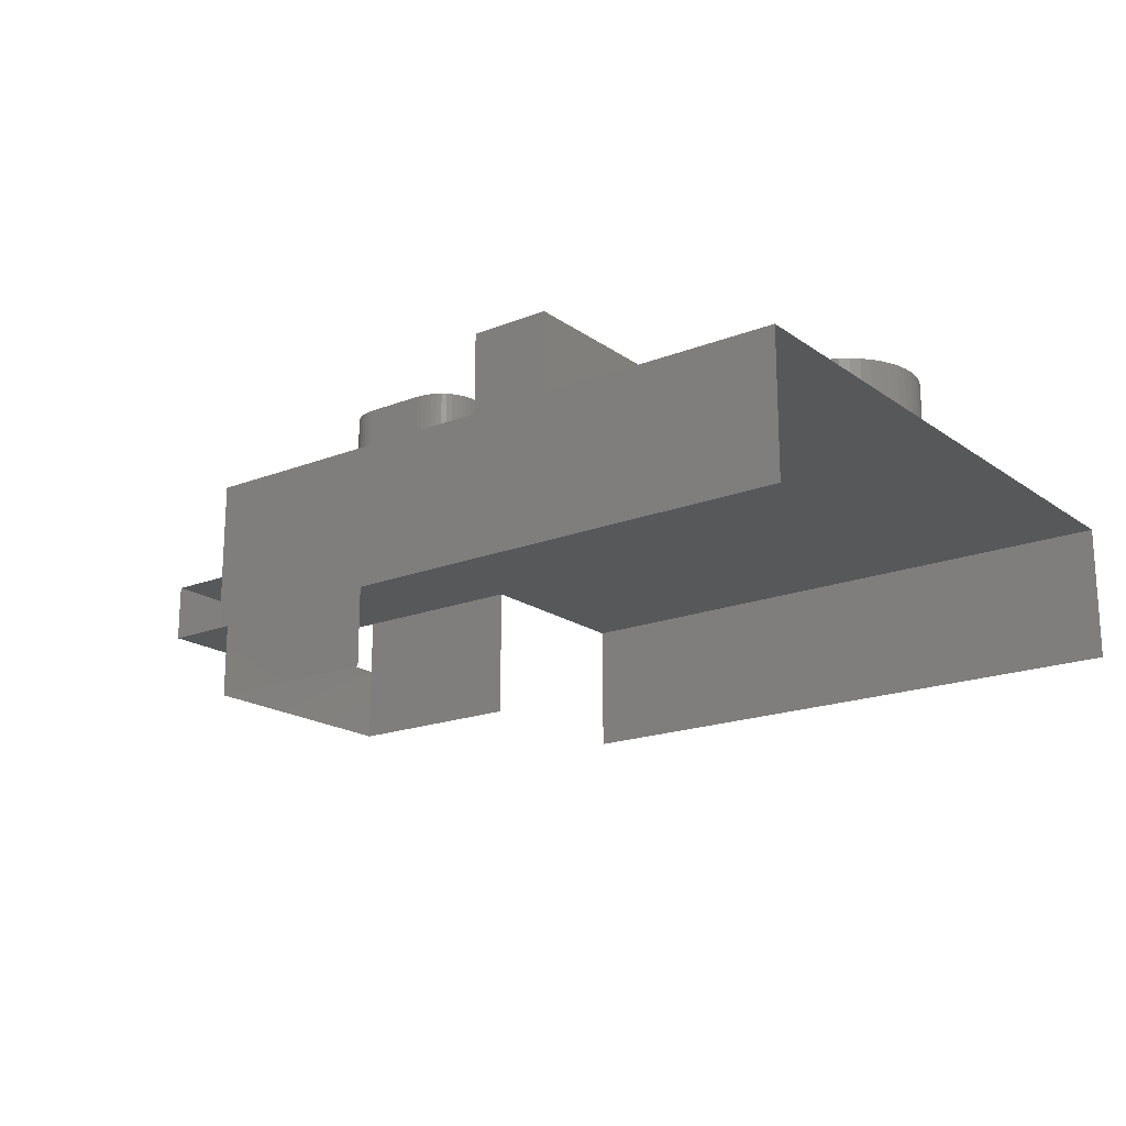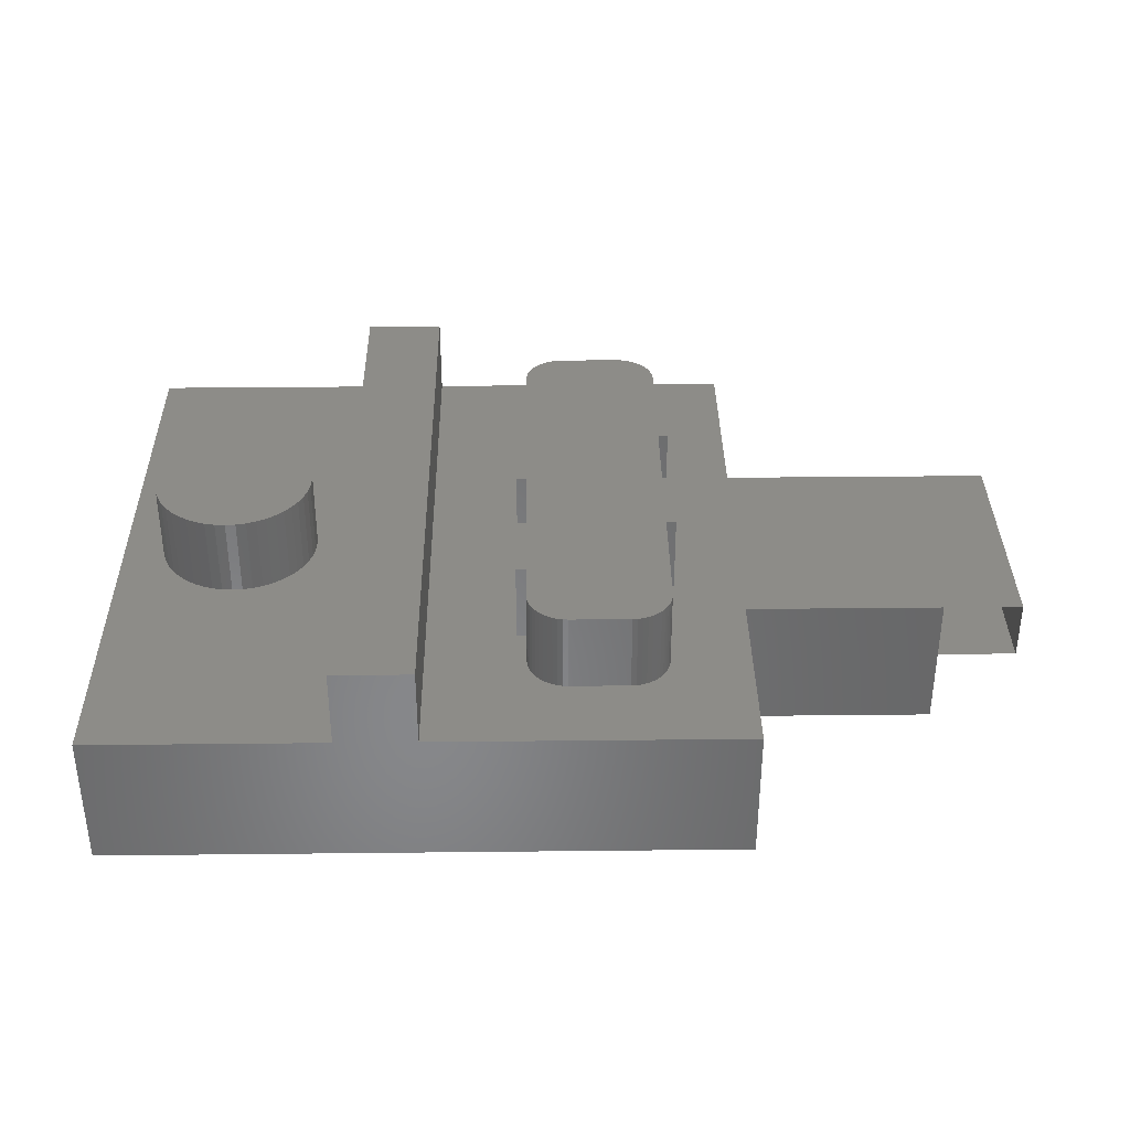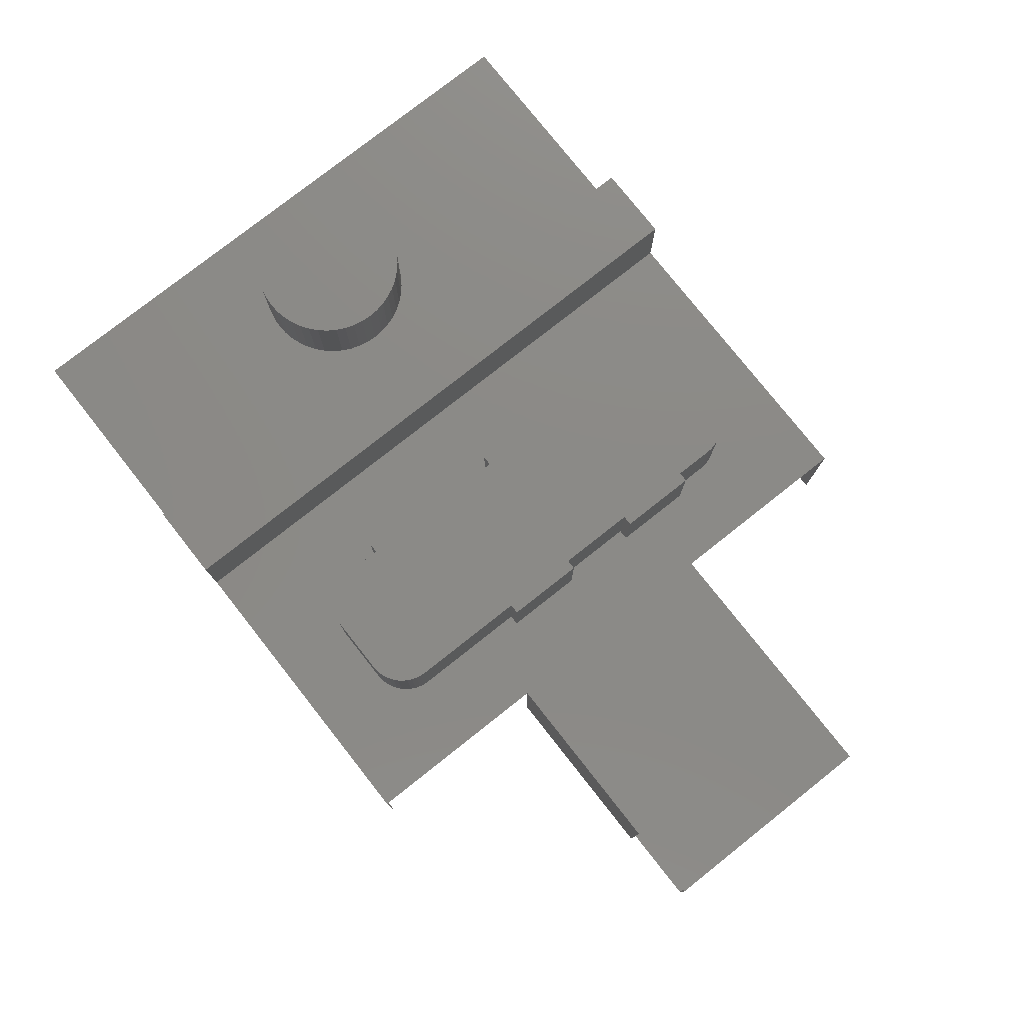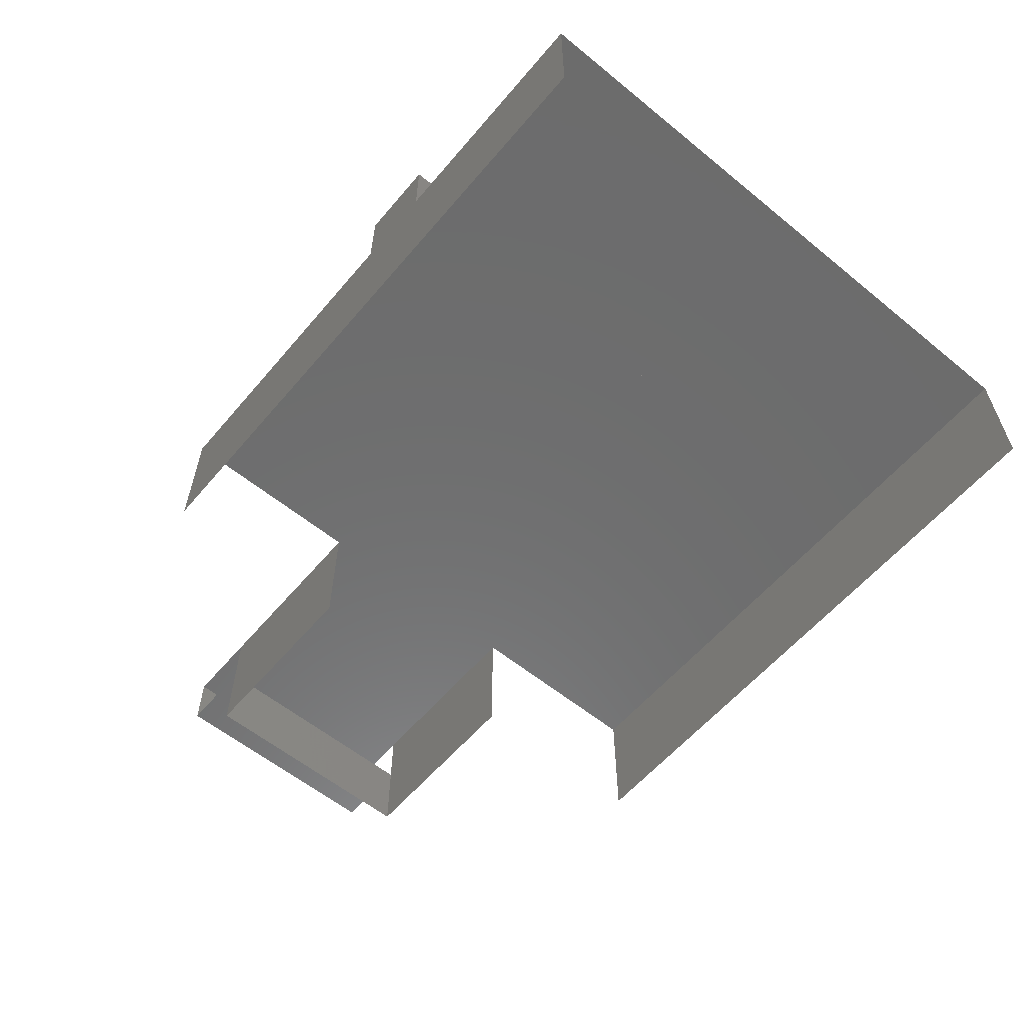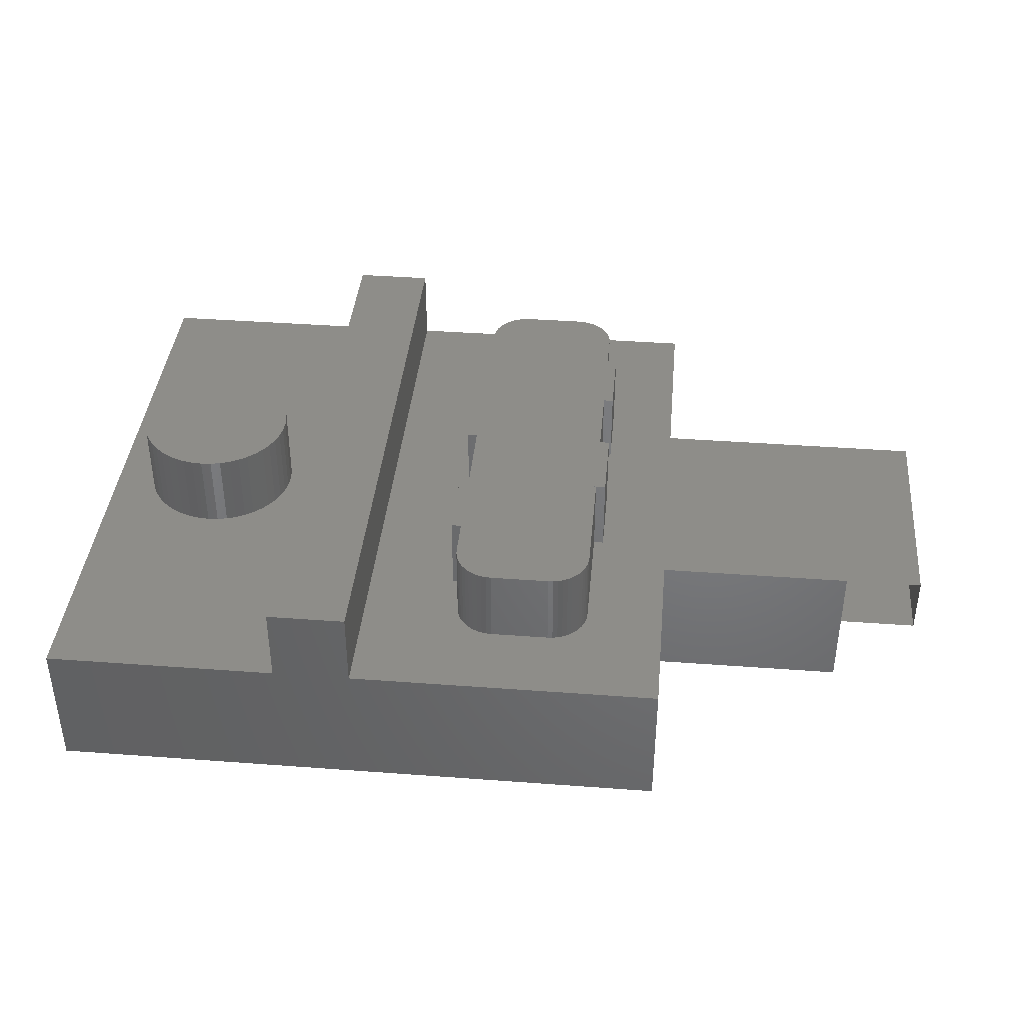
<metadata>
{"format":"stl","ext":"stl","renderer":"f3d","projection":"perspective","resolution":1024,"background":"white","views":[{"elev":-18.5,"azim":-143.0,"up":"+Y"},{"elev":35.8,"azim":-0.8,"up":"+Y"},{"elev":78.1,"azim":51.7,"up":"+Y"},{"elev":-58.8,"azim":-130.0,"up":"+Y"},{"elev":39.7,"azim":5.3,"up":"+Y"}]}
</metadata>
<code>
# stl→obj: 285 verts, 392 faces
v 1.8 6.4 0
v 1.8 6.4 -1.6
v 1.8 4.8 -1.6
v 1.8 4.8 0
v 2.4 6.4 0
v 2.4 6.4 -1.6
v 2.4 4.8 0
v 2.4 4.8 -1.6
v 1.8 6.4 3.2
v 1.8 6.4 1.6
v 1.8 4.8 1.6
v 1.8 4.8 3.2
v 2.4 6.4 3.2
v 2.4 6.4 1.6
v 2.4 4.8 3.2
v 2.4 4.8 1.6
v 5 6.4 0
v 5 6.4 1.6
v 5 4.8 1.6
v 5 4.8 0
v 4.4 6.4 0
v 4.4 6.4 1.6
v 4.4 4.8 0
v 4.4 4.8 1.6
v 5 6.4 -3.2
v 5 6.4 -1.6
v 5 4.8 -1.6
v 5 4.8 -3.2
v 4.4 6.4 -3.2
v 4.4 6.4 -1.6
v 4.4 4.8 -3.2
v 4.4 4.8 -1.6
v -4 6.4 0
v -3.791 6.4 -1.586
v -4 6.4 -1.6
v -3.586 6.4 -1.545
v -3.388 6.4 -1.478
v -3.2 6.4 -1.386
v -3.026 6.4 -1.269
v -2.869 6.4 -1.131
v -2.731 6.4 -0.9741
v -2.614 6.4 -0.8
v -2.522 6.4 -0.6123
v -2.455 6.4 -0.4141
v -2.414 6.4 -0.2088
v -2.4 6.4 0
v -2.414 6.4 0.2088
v -2.455 6.4 0.4141
v -2.522 6.4 0.6123
v -2.614 6.4 0.8
v -2.731 6.4 0.9741
v -2.869 6.4 1.131
v -3.026 6.4 1.269
v -3.2 6.4 1.386
v -3.388 6.4 1.478
v -3.586 6.4 1.545
v -3.791 6.4 1.586
v -4 6.4 1.6
v -4.209 6.4 1.586
v -4.414 6.4 1.545
v -4.612 6.4 1.478
v -4.8 6.4 1.386
v -4.974 6.4 1.269
v -5.131 6.4 1.131
v -5.269 6.4 0.9741
v -5.386 6.4 0.8
v -5.478 6.4 0.6123
v -5.545 6.4 0.4141
v -5.586 6.4 0.2088
v -5.6 6.4 0
v -5.586 6.4 -0.2088
v -5.545 6.4 -0.4141
v -5.478 6.4 -0.6123
v -5.386 6.4 -0.8
v -5.269 6.4 -0.9741
v -5.131 6.4 -1.131
v -4.974 6.4 -1.269
v -4.8 6.4 -1.386
v -4.612 6.4 -1.478
v -4.414 6.4 -1.545
v -4.209 6.4 -1.586
v -4 4.8 -1.6
v -3.791 4.8 -1.586
v -3.586 4.8 -1.545
v -3.388 4.8 -1.478
v -3.2 4.8 -1.386
v -3.026 4.8 -1.269
v -2.869 4.8 -1.131
v -2.731 4.8 -0.9741
v -2.614 4.8 -0.8
v -2.522 4.8 -0.6123
v -2.455 4.8 -0.4141
v -2.414 4.8 -0.2088
v -2.4 4.8 0
v -2.414 4.8 0.2088
v -2.455 4.8 0.4141
v -2.522 4.8 0.6123
v -2.614 4.8 0.8
v -2.731 4.8 0.9741
v -2.869 4.8 1.131
v -3.026 4.8 1.269
v -3.2 4.8 1.386
v -3.388 4.8 1.478
v -3.586 4.8 1.545
v -3.791 4.8 1.586
v -4 4.8 1.6
v -4.209 4.8 1.586
v -4.414 4.8 1.545
v -4.612 4.8 1.478
v -4.8 4.8 1.386
v -4.974 4.8 1.269
v -5.131 4.8 1.131
v -5.269 4.8 0.9741
v -5.386 4.8 0.8
v -5.478 4.8 0.6123
v -5.545 4.8 0.4141
v -5.586 4.8 0.2088
v -5.6 4.8 0
v -5.586 4.8 -0.2088
v -5.545 4.8 -0.4141
v -5.478 4.8 -0.6123
v -5.386 4.8 -0.8
v -5.269 4.8 -0.9741
v -5.131 4.8 -1.131
v -4.974 4.8 -1.269
v -4.8 4.8 -1.386
v -4.612 4.8 -1.478
v -4.414 4.8 -1.545
v -4.209 4.8 -1.586
v -1.6 6.4 -6.4
v 0 6.4 6.4
v 0 6.4 -6.4
v -1.6 6.4 6.4
v 0 4.8 6.4
v -1.6 4.8 6.4
v -1.6 4.8 -6.4
v 0 4.8 -6.4
v 6.4 4.8 2.8
v -6.4 4.8 6.4
v -6.4 4.8 -6.4
v 6.4 4.8 -2.8
v 6.4 4.8 -6.4
v 6.4 4.8 6.4
v 2.8 6.4 -4
v 4 6.4 -4
v 2 6.4 -1.6
v 2 6.4 -4
v 4 6.4 4
v 2.8 6.4 4
v 4 6.4 4.8
v 2.8 6.4 4.8
v 2.8 6.4 -4.8
v 4 6.4 -4.8
v 2 6.4 1.6
v 2 6.4 0
v 4.8 6.4 0
v 4.8 6.4 -1.6
v 4.8 6.4 -3.2
v 4.8 6.4 -4
v 2 6.4 4
v 2 6.4 3.2
v 4.8 6.4 4
v 4.8 6.4 1.6
v 12 4.8 2.4
v 12 3.6 -2.4
v 12 4.8 -2.4
v 12 3.6 2.4
v 6.4 4.8 -2.4
v 6.4 4.8 2.4
v 10.4 3.6 -2.4
v 10.4 3.6 2.4
v 10.4 2 2.4
v 10.4 2 -2.4
v 10.4 4.8 -2.4
v 6.4 2 -2.4
v 6.4 2 -6.4
v -6.4 2 -6.4
v -6.4 2 6.4
v 6.4 2 6.4
v 6.4 2 2.4
v 10.4 4.8 2.4
v 4.104 4.8 -4.793
v 4 4.8 -4.8
v 4.104 6.4 -4.793
v 4.207 4.8 -4.773
v 4.207 6.4 -4.773
v 4.306 4.8 -4.739
v 4.306 6.4 -4.739
v 4.4 4.8 -4.693
v 4.4 6.4 -4.693
v 4.487 4.8 -4.635
v 4.487 6.4 -4.635
v 4.566 4.8 -4.566
v 4.566 6.4 -4.566
v 4.635 4.8 -4.487
v 4.635 6.4 -4.487
v 4.693 4.8 -4.4
v 4.693 6.4 -4.4
v 4.739 4.8 -4.306
v 4.739 6.4 -4.306
v 4.773 4.8 -4.207
v 4.773 6.4 -4.207
v 4.793 4.8 -4.104
v 4.793 6.4 -4.104
v 4.8 4.8 -4
v 2.007 4.8 -4.104
v 2 4.8 -4
v 2.007 6.4 -4.104
v 2.027 4.8 -4.207
v 2.027 6.4 -4.207
v 2.061 4.8 -4.306
v 2.061 6.4 -4.306
v 2.107 4.8 -4.4
v 2.107 6.4 -4.4
v 2.165 4.8 -4.487
v 2.165 6.4 -4.487
v 2.234 4.8 -4.566
v 2.234 6.4 -4.566
v 2.313 4.8 -4.635
v 2.313 6.4 -4.635
v 2.4 4.8 -4.693
v 2.4 6.4 -4.693
v 2.494 4.8 -4.739
v 2.494 6.4 -4.739
v 2.593 4.8 -4.773
v 2.593 6.4 -4.773
v 2.696 4.8 -4.793
v 2.696 6.4 -4.793
v 2.8 4.8 -4.8
v 2.696 4.8 4.793
v 2.8 4.8 4.8
v 2.696 6.4 4.793
v 2.593 4.8 4.773
v 2.593 6.4 4.773
v 2.494 4.8 4.739
v 2.494 6.4 4.739
v 2.4 4.8 4.693
v 2.4 6.4 4.693
v 2.313 4.8 4.635
v 2.313 6.4 4.635
v 2.234 4.8 4.566
v 2.234 6.4 4.566
v 2.165 4.8 4.487
v 2.165 6.4 4.487
v 2.107 4.8 4.4
v 2.107 6.4 4.4
v 2.061 4.8 4.306
v 2.061 6.4 4.306
v 2.027 4.8 4.207
v 2.027 6.4 4.207
v 2.007 4.8 4.104
v 2.007 6.4 4.104
v 2 4.8 4
v 4.793 4.8 4.104
v 4.8 4.8 4
v 4.793 6.4 4.104
v 4.773 4.8 4.207
v 4.773 6.4 4.207
v 4.739 4.8 4.306
v 4.739 6.4 4.306
v 4.693 4.8 4.4
v 4.693 6.4 4.4
v 4.635 4.8 4.487
v 4.635 6.4 4.487
v 4.566 4.8 4.566
v 4.566 6.4 4.566
v 4.487 4.8 4.635
v 4.487 6.4 4.635
v 4.4 4.8 4.693
v 4.4 6.4 4.693
v 4.306 4.8 4.739
v 4.306 6.4 4.739
v 4.207 4.8 4.773
v 4.207 6.4 4.773
v 4.104 4.8 4.793
v 4.104 6.4 4.793
v 4 4.8 4.8
v 2 4.8 1.6
v 2 4.8 0
v 4.8 4.8 -1.6
v 4.8 4.8 0
v 2 4.8 -1.6
v 4.8 4.8 -3.2
v 4.8 4.8 1.6
v 2 4.8 3.2
f 1 2 3
f 3 4 1
f 1 5 6
f 6 2 1
f 4 7 5
f 5 1 4
f 2 6 8
f 8 3 2
f 9 10 11
f 11 12 9
f 9 13 14
f 14 10 9
f 12 15 13
f 13 9 12
f 10 14 16
f 16 11 10
f 17 18 19
f 19 20 17
f 17 21 22
f 22 18 17
f 20 23 21
f 21 17 20
f 18 22 24
f 24 19 18
f 25 26 27
f 27 28 25
f 25 29 30
f 30 26 25
f 28 31 29
f 29 25 28
f 26 30 32
f 32 27 26
f 33 34 35
f 33 36 34
f 33 37 36
f 33 38 37
f 33 39 38
f 33 40 39
f 33 41 40
f 33 42 41
f 33 43 42
f 33 44 43
f 33 45 44
f 33 46 45
f 33 47 46
f 33 48 47
f 33 49 48
f 33 50 49
f 33 51 50
f 33 52 51
f 33 53 52
f 33 54 53
f 33 55 54
f 33 56 55
f 33 57 56
f 33 58 57
f 33 59 58
f 33 60 59
f 33 61 60
f 33 62 61
f 33 63 62
f 33 64 63
f 33 65 64
f 33 66 65
f 33 67 66
f 33 68 67
f 33 69 68
f 33 70 69
f 33 71 70
f 33 72 71
f 33 73 72
f 33 74 73
f 33 75 74
f 33 76 75
f 33 77 76
f 33 78 77
f 33 79 78
f 33 80 79
f 33 81 80
f 33 35 81
f 34 82 35
f 82 34 83
f 36 83 34
f 83 36 84
f 37 84 36
f 84 37 85
f 38 85 37
f 85 38 86
f 39 86 38
f 86 39 87
f 40 87 39
f 87 40 88
f 41 88 40
f 88 41 89
f 42 89 41
f 89 42 90
f 43 90 42
f 90 43 91
f 44 91 43
f 91 44 92
f 45 92 44
f 92 45 93
f 46 93 45
f 93 46 94
f 47 94 46
f 94 47 95
f 48 95 47
f 95 48 96
f 49 96 48
f 96 49 97
f 50 97 49
f 97 50 98
f 51 98 50
f 98 51 99
f 52 99 51
f 99 52 100
f 53 100 52
f 100 53 101
f 54 101 53
f 101 54 102
f 55 102 54
f 102 55 103
f 56 103 55
f 103 56 104
f 57 104 56
f 104 57 105
f 58 105 57
f 105 58 106
f 59 106 58
f 106 59 107
f 60 107 59
f 107 60 108
f 61 108 60
f 108 61 109
f 62 109 61
f 109 62 110
f 63 110 62
f 110 63 111
f 64 111 63
f 111 64 112
f 65 112 64
f 112 65 113
f 66 113 65
f 113 66 114
f 67 114 66
f 114 67 115
f 68 115 67
f 115 68 116
f 69 116 68
f 116 69 117
f 70 117 69
f 117 70 118
f 71 118 70
f 118 71 119
f 72 119 71
f 119 72 120
f 73 120 72
f 120 73 121
f 74 121 73
f 121 74 122
f 75 122 74
f 122 75 123
f 76 123 75
f 123 76 124
f 77 124 76
f 124 77 125
f 78 125 77
f 125 78 126
f 79 126 78
f 126 79 127
f 80 127 79
f 127 80 128
f 81 128 80
f 128 81 129
f 35 129 81
f 129 35 82
f 130 131 132
f 131 130 133
f 133 134 131
f 134 133 135
f 132 136 130
f 136 132 137
f 130 135 133
f 135 130 136
f 131 137 132
f 137 131 134
f 138 139 140
f 140 141 138
f 140 142 141
f 139 138 143
f 21 14 5
f 5 30 21
f 30 5 6
f 6 29 30
f 29 6 144
f 144 145 29
f 6 146 147
f 147 144 6
f 22 13 14
f 14 21 22
f 148 149 13
f 13 22 148
f 150 151 149
f 149 148 150
f 145 144 152
f 152 153 145
f 14 154 155
f 155 5 14
f 156 21 30
f 30 157 156
f 158 29 145
f 145 159 158
f 149 160 161
f 161 13 149
f 162 148 22
f 22 163 162
f 164 165 166
f 165 164 167
f 168 164 166
f 164 168 169
f 170 171 172
f 172 173 170
f 167 171 170
f 170 165 167
f 173 174 168
f 168 175 173
f 176 142 140
f 140 177 176
f 178 139 143
f 143 179 178
f 180 169 181
f 181 172 180
f 182 183 153
f 153 184 182
f 185 182 184
f 184 186 185
f 187 185 186
f 186 188 187
f 189 187 188
f 188 190 189
f 191 189 190
f 190 192 191
f 193 191 192
f 192 194 193
f 195 193 194
f 194 196 195
f 197 195 196
f 196 198 197
f 199 197 198
f 198 200 199
f 201 199 200
f 200 202 201
f 203 201 202
f 202 204 203
f 205 203 204
f 204 159 205
f 206 207 147
f 147 208 206
f 209 206 208
f 208 210 209
f 211 209 210
f 210 212 211
f 213 211 212
f 212 214 213
f 215 213 214
f 214 216 215
f 217 215 216
f 216 218 217
f 219 217 218
f 218 220 219
f 221 219 220
f 220 222 221
f 223 221 222
f 222 224 223
f 225 223 224
f 224 226 225
f 227 225 226
f 226 228 227
f 229 227 228
f 228 152 229
f 230 231 151
f 151 232 230
f 233 230 232
f 232 234 233
f 235 233 234
f 234 236 235
f 237 235 236
f 236 238 237
f 239 237 238
f 238 240 239
f 241 239 240
f 240 242 241
f 243 241 242
f 242 244 243
f 245 243 244
f 244 246 245
f 247 245 246
f 246 248 247
f 249 247 248
f 248 250 249
f 251 249 250
f 250 252 251
f 253 251 252
f 252 160 253
f 254 255 162
f 162 256 254
f 257 254 256
f 256 258 257
f 259 257 258
f 258 260 259
f 261 259 260
f 260 262 261
f 263 261 262
f 262 264 263
f 265 263 264
f 264 266 265
f 267 265 266
f 266 268 267
f 269 267 268
f 268 270 269
f 271 269 270
f 270 272 271
f 273 271 272
f 272 274 273
f 275 273 274
f 274 276 275
f 277 275 276
f 276 150 277
f 148 256 162
f 148 258 256
f 148 260 258
f 148 262 260
f 148 264 262
f 148 266 264
f 148 268 266
f 148 270 268
f 148 272 270
f 148 274 272
f 148 276 274
f 148 150 276
f 149 232 151
f 149 234 232
f 149 236 234
f 149 238 236
f 149 240 238
f 149 242 240
f 149 244 242
f 149 246 244
f 149 248 246
f 149 250 248
f 149 252 250
f 149 160 252
f 144 208 147
f 144 210 208
f 144 212 210
f 144 214 212
f 144 216 214
f 144 218 216
f 144 220 218
f 144 222 220
f 144 224 222
f 144 226 224
f 144 228 226
f 144 152 228
f 145 184 153
f 145 186 184
f 145 188 186
f 145 190 188
f 145 192 190
f 145 194 192
f 145 196 194
f 145 198 196
f 145 200 198
f 145 202 200
f 145 204 202
f 145 159 204
f 183 152 153
f 152 183 229
f 231 150 151
f 150 231 277
f 278 154 155
f 155 279 278
f 280 157 156
f 156 281 280
f 146 147 207
f 207 282 146
f 158 205 159
f 205 158 283
f 163 162 255
f 255 284 163
f 161 253 160
f 253 161 285

</code>
